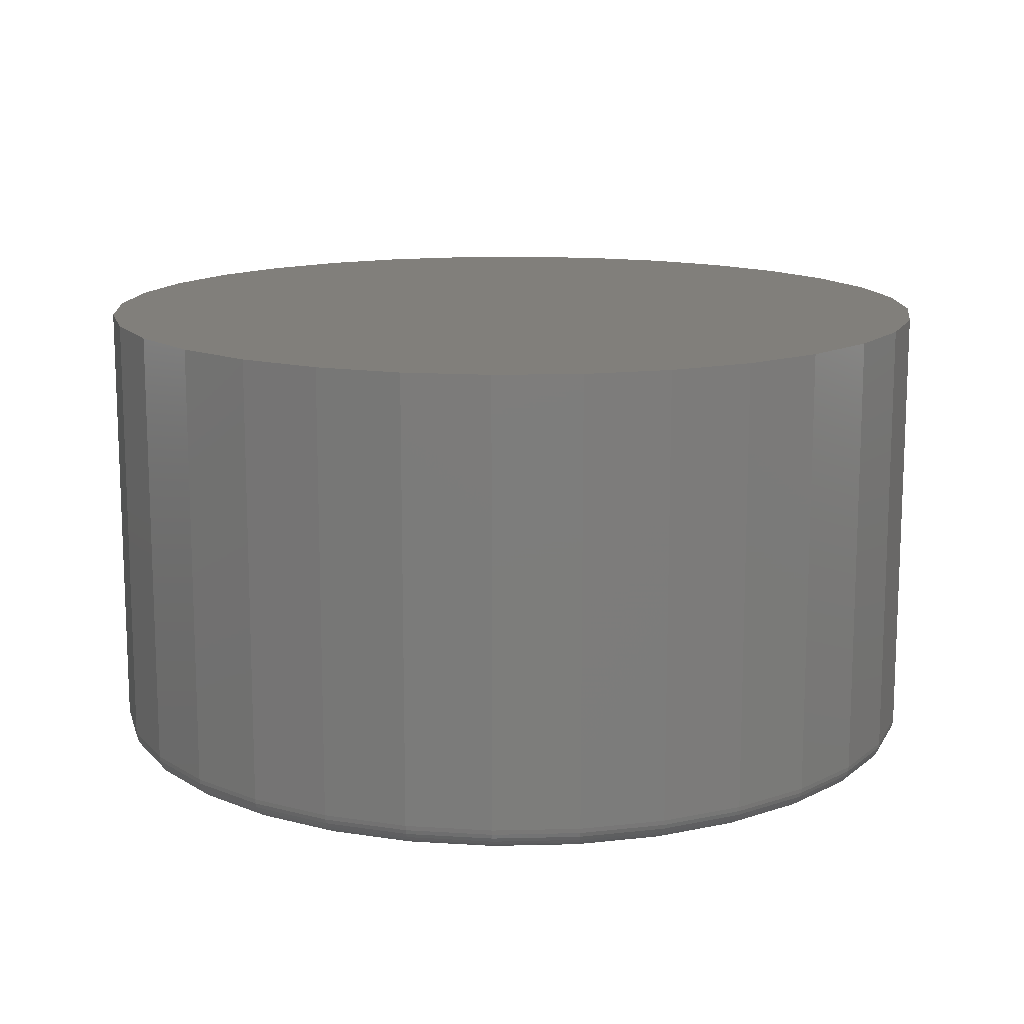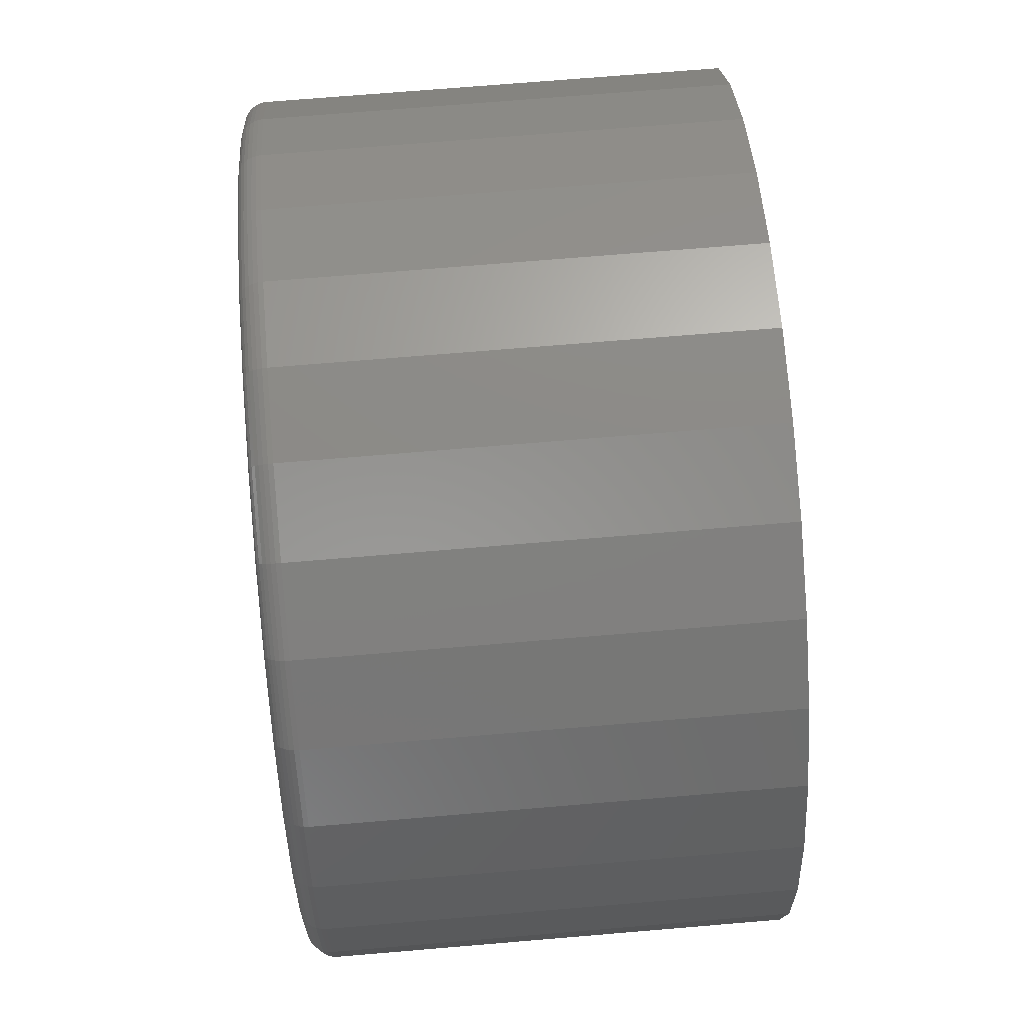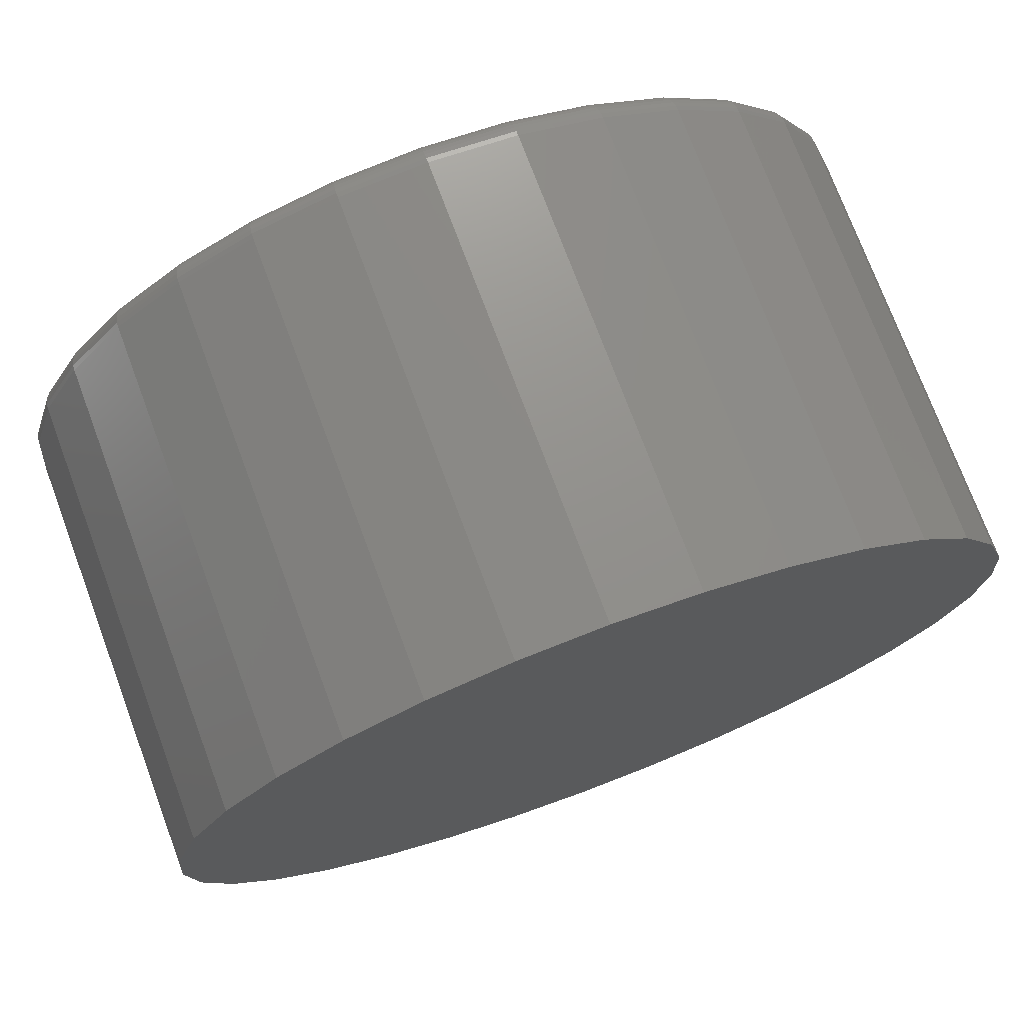
<metadata>
{"format":"stl","ext":"stl","renderer":"f3d","projection":"perspective","resolution":1024,"background":"white","views":[{"elev":13.6,"azim":-132.5,"up":"+Z"},{"elev":71.1,"azim":-94.8,"up":"+Y"},{"elev":74.3,"azim":-20.5,"up":"+Y"}]}
</metadata>
<code>
# stl→obj: 320 verts, 636 faces
v 0.006579 0.5477 0
v 0.1134 0.5372 0
v -0.1003 0.5372 0
v 0.006579 -0.5477 0
v -0.1003 -0.5372 0
v 0.1134 -0.5372 0
v -0.203 -0.506 0
v 0.2162 -0.506 0
v -0.2977 -0.4554 0
v 0.3109 -0.4554 0
v -0.3807 -0.3873 0
v 0.3939 -0.3873 0
v -0.4488 -0.3043 0
v 0.462 -0.3043 0
v -0.4994 -0.2096 0
v 0.5126 -0.2096 0
v -0.5306 -0.1069 0
v 0.5438 -0.1069 0
v -0.5411 -4.39e-16 0
v 0.5543 -1.537e-16 0
v -0.5306 0.1069 0
v 0.5438 0.1069 0
v -0.4994 0.2096 0
v 0.5126 0.2096 0
v -0.4488 0.3043 0
v 0.462 0.3043 0
v -0.3807 0.3873 0
v 0.3939 0.3873 0
v -0.2977 0.4554 0
v 0.3109 0.4554 0
v -0.203 0.506 0
v 0.2162 0.506 0
v 0.5855 -6.56e-16 0.03125
v 0.5855 0 0.625
v 0.5744 -0.1129 0.03125
v 0.5744 -0.1129 0.625
v 0.5415 -0.2216 0.03125
v 0.5415 -0.2216 0.625
v 0.488 -0.3216 0.03125
v 0.488 -0.3216 0.625
v 0.416 -0.4094 0.03125
v 0.416 -0.4094 0.625
v 0.3282 -0.4814 0.03125
v 0.3282 -0.4814 0.625
v 0.2281 -0.5349 0.03125
v 0.2281 -0.5349 0.625
v 0.1195 -0.5678 0.03125
v 0.1195 -0.5678 0.625
v 0.006579 -0.5789 0.03125
v 0.006579 -0.5789 0.625
v -0.1064 -0.5678 0.03125
v -0.1064 -0.5678 0.625
v -0.215 -0.5349 0.03125
v -0.215 -0.5349 0.625
v -0.3151 -0.4814 0.03125
v -0.3151 -0.4814 0.625
v -0.4028 -0.4094 0.03125
v -0.4028 -0.4094 0.625
v -0.4748 -0.3216 0.03125
v -0.4748 -0.3216 0.625
v -0.5283 -0.2216 0.03125
v -0.5283 -0.2216 0.625
v -0.5612 -0.1129 0.03125
v -0.5612 -0.1129 0.625
v -0.5724 7.09e-17 0.03125
v -0.5724 7.09e-17 0.625
v -0.5612 0.1129 0.03125
v -0.5612 0.1129 0.625
v -0.5283 0.2216 0.03125
v -0.5283 0.2216 0.625
v -0.4748 0.3216 0.03125
v -0.4748 0.3216 0.625
v -0.4028 0.4094 0.03125
v -0.4028 0.4094 0.625
v -0.3151 0.4814 0.03125
v -0.3151 0.4814 0.625
v -0.215 0.5349 0.03125
v -0.215 0.5349 0.625
v -0.1064 0.5678 0.03125
v -0.1064 0.5678 0.625
v 0.006579 0.5789 0.03125
v 0.006579 0.5789 0.625
v 0.1195 0.5678 0.03125
v 0.1195 0.5678 0.625
v 0.2281 0.5349 0.03125
v 0.2281 0.5349 0.625
v 0.3282 0.4814 0.03125
v 0.3282 0.4814 0.625
v 0.416 0.4094 0.03125
v 0.416 0.4094 0.625
v 0.488 0.3216 0.03125
v 0.488 0.3216 0.625
v 0.5415 0.2216 0.03125
v 0.5415 0.2216 0.625
v 0.5744 0.1129 0.03125
v 0.5744 0.1129 0.625
v -0.5718 -3.886e-16 0.02515
v -0.5607 0.1128 0.02515
v -0.57 -4.163e-16 0.01929
v -0.5589 0.1125 0.01929
v -0.5671 -4.163e-16 0.01389
v -0.5561 0.1119 0.01389
v -0.5632 -4.163e-16 0.009153
v -0.5523 0.1112 0.009153
v -0.5585 -4.163e-16 0.005267
v -0.5476 0.1102 0.005267
v -0.5531 -4.163e-16 0.002379
v -0.5423 0.1092 0.002379
v -0.5472 -4.163e-16 0.0006005
v -0.5366 0.108 0.0006005
v 0.5738 0.1128 0.02515
v 0.5849 -7.216e-16 0.02515
v 0.5721 0.1125 0.01929
v 0.5831 -7.216e-16 0.01929
v 0.5692 0.1119 0.01389
v 0.5803 -6.939e-16 0.01389
v 0.5654 0.1112 0.009153
v 0.5764 -6.939e-16 0.009153
v 0.5608 0.1102 0.005267
v 0.5716 -6.661e-16 0.005267
v 0.5555 0.1092 0.002379
v 0.5662 -6.661e-16 0.002379
v 0.5497 0.108 0.0006005
v 0.5604 -6.384e-16 0.0006005
v 0.5409 0.2213 0.02515
v 0.5393 0.2206 0.01929
v 0.5366 0.2195 0.01389
v 0.533 0.2181 0.009153
v 0.5286 0.2162 0.005267
v 0.5236 0.2142 0.002379
v 0.5182 0.2119 0.0006005
v 0.4875 0.3213 0.02515
v 0.486 0.3203 0.01929
v 0.4836 0.3187 0.01389
v 0.4803 0.3166 0.009153
v 0.4764 0.3139 0.005267
v 0.4719 0.3109 0.002379
v 0.467 0.3077 0.0006005
v 0.4155 0.409 0.02515
v 0.4143 0.4077 0.01929
v 0.4122 0.4057 0.01389
v 0.4095 0.4029 0.009153
v 0.4061 0.3996 0.005267
v 0.4023 0.3957 0.002379
v 0.3982 0.3916 0.0006005
v 0.3279 0.4809 0.02515
v 0.3269 0.4794 0.01929
v 0.3253 0.477 0.01389
v 0.3231 0.4738 0.009153
v 0.3205 0.4698 0.005267
v 0.3175 0.4653 0.002379
v 0.3143 0.4605 0.0006005
v 0.2279 0.5343 0.02515
v 0.2272 0.5327 0.01929
v 0.2261 0.53 0.01389
v 0.2246 0.5264 0.009153
v 0.2228 0.522 0.005267
v 0.2208 0.5171 0.002379
v 0.2185 0.5116 0.0006005
v 0.1194 0.5672 0.02515
v 0.1191 0.5655 0.01929
v 0.1185 0.5627 0.01389
v 0.1177 0.5588 0.009153
v 0.1168 0.5542 0.005267
v 0.1158 0.5489 0.002379
v 0.1146 0.5432 0.0006005
v 0.006579 0.5783 0.02515
v 0.006579 0.5766 0.01929
v 0.006579 0.5737 0.01389
v 0.006579 0.5698 0.009153
v 0.006579 0.5651 0.005267
v 0.006579 0.5597 0.002379
v 0.006579 0.5538 0.0006005
v -0.1063 0.5672 0.02515
v -0.1059 0.5655 0.01929
v -0.1053 0.5627 0.01389
v -0.1046 0.5588 0.009153
v -0.1037 0.5542 0.005267
v -0.1026 0.5489 0.002379
v -0.1015 0.5432 0.0006005
v -0.2147 0.5343 0.02515
v -0.2141 0.5327 0.01929
v -0.213 0.53 0.01389
v -0.2115 0.5264 0.009153
v -0.2097 0.522 0.005267
v -0.2076 0.5171 0.002379
v -0.2053 0.5116 0.0006005
v -0.3147 0.4809 0.02515
v -0.3137 0.4794 0.01929
v -0.3121 0.477 0.01389
v -0.31 0.4738 0.009153
v -0.3074 0.4698 0.005267
v -0.3043 0.4653 0.002379
v -0.3011 0.4605 0.0006005
v -0.4024 0.409 0.02515
v -0.4011 0.4077 0.01929
v -0.3991 0.4057 0.01389
v -0.3963 0.4029 0.009153
v -0.393 0.3996 0.005267
v -0.3892 0.3957 0.002379
v -0.385 0.3916 0.0006005
v -0.4743 0.3213 0.02515
v -0.4728 0.3203 0.01929
v -0.4704 0.3187 0.01389
v -0.4672 0.3166 0.009153
v -0.4633 0.3139 0.005267
v -0.4588 0.3109 0.002379
v -0.4539 0.3077 0.0006005
v -0.5277 0.2213 0.02515
v -0.5261 0.2206 0.01929
v -0.5234 0.2195 0.01389
v -0.5198 0.2181 0.009153
v -0.5155 0.2162 0.005267
v -0.5105 0.2142 0.002379
v -0.5051 0.2119 0.0006005
v 0.5738 -0.1128 0.02515
v 0.5721 -0.1125 0.01929
v 0.5692 -0.1119 0.01389
v 0.5654 -0.1112 0.009153
v 0.5608 -0.1102 0.005267
v 0.5555 -0.1092 0.002379
v 0.5497 -0.108 0.0006005
v -0.5607 -0.1128 0.02515
v -0.5589 -0.1125 0.01929
v -0.5561 -0.1119 0.01389
v -0.5523 -0.1112 0.009153
v -0.5476 -0.1102 0.005267
v -0.5423 -0.1092 0.002379
v -0.5366 -0.108 0.0006005
v -0.5277 -0.2213 0.02515
v -0.5261 -0.2206 0.01929
v -0.5234 -0.2195 0.01389
v -0.5198 -0.2181 0.009153
v -0.5155 -0.2162 0.005267
v -0.5105 -0.2142 0.002379
v -0.5051 -0.2119 0.0006005
v -0.4743 -0.3213 0.02515
v -0.4728 -0.3203 0.01929
v -0.4704 -0.3187 0.01389
v -0.4672 -0.3166 0.009153
v -0.4633 -0.3139 0.005267
v -0.4588 -0.3109 0.002379
v -0.4539 -0.3077 0.0006005
v -0.4024 -0.409 0.02515
v -0.4011 -0.4077 0.01929
v -0.3991 -0.4057 0.01389
v -0.3963 -0.4029 0.009153
v -0.393 -0.3996 0.005267
v -0.3892 -0.3957 0.002379
v -0.385 -0.3916 0.0006005
v -0.3147 -0.4809 0.02515
v -0.3137 -0.4794 0.01929
v -0.3121 -0.477 0.01389
v -0.31 -0.4738 0.009153
v -0.3074 -0.4698 0.005267
v -0.3043 -0.4653 0.002379
v -0.3011 -0.4605 0.0006005
v -0.2147 -0.5343 0.02515
v -0.2141 -0.5327 0.01929
v -0.213 -0.53 0.01389
v -0.2115 -0.5264 0.009153
v -0.2097 -0.522 0.005267
v -0.2076 -0.5171 0.002379
v -0.2053 -0.5116 0.0006005
v -0.1063 -0.5672 0.02515
v -0.1059 -0.5655 0.01929
v -0.1053 -0.5627 0.01389
v -0.1046 -0.5588 0.009153
v -0.1037 -0.5542 0.005267
v -0.1026 -0.5489 0.002379
v -0.1015 -0.5432 0.0006005
v 0.006579 -0.5783 0.02515
v 0.006579 -0.5766 0.01929
v 0.006579 -0.5737 0.01389
v 0.006579 -0.5698 0.009153
v 0.006579 -0.5651 0.005267
v 0.006579 -0.5597 0.002379
v 0.006579 -0.5538 0.0006005
v 0.1194 -0.5672 0.02515
v 0.1191 -0.5655 0.01929
v 0.1185 -0.5627 0.01389
v 0.1177 -0.5588 0.009153
v 0.1168 -0.5542 0.005267
v 0.1158 -0.5489 0.002379
v 0.1146 -0.5432 0.0006005
v 0.2279 -0.5343 0.02515
v 0.2272 -0.5327 0.01929
v 0.2261 -0.53 0.01389
v 0.2246 -0.5264 0.009153
v 0.2228 -0.522 0.005267
v 0.2208 -0.5171 0.002379
v 0.2185 -0.5116 0.0006005
v 0.3279 -0.4809 0.02515
v 0.3269 -0.4794 0.01929
v 0.3253 -0.477 0.01389
v 0.3231 -0.4738 0.009153
v 0.3205 -0.4698 0.005267
v 0.3175 -0.4653 0.002379
v 0.3143 -0.4605 0.0006005
v 0.4155 -0.409 0.02515
v 0.4143 -0.4077 0.01929
v 0.4122 -0.4057 0.01389
v 0.4095 -0.4029 0.009153
v 0.4061 -0.3996 0.005267
v 0.4023 -0.3957 0.002379
v 0.3982 -0.3916 0.0006005
v 0.4875 -0.3213 0.02515
v 0.486 -0.3203 0.01929
v 0.4836 -0.3187 0.01389
v 0.4803 -0.3166 0.009153
v 0.4764 -0.3139 0.005267
v 0.4719 -0.3109 0.002379
v 0.467 -0.3077 0.0006005
v 0.5409 -0.2213 0.02515
v 0.5393 -0.2206 0.01929
v 0.5366 -0.2195 0.01389
v 0.533 -0.2181 0.009153
v 0.5286 -0.2162 0.005267
v 0.5236 -0.2142 0.002379
v 0.5182 -0.2119 0.0006005
f 1 2 3
f 4 5 6
f 6 5 7
f 6 7 8
f 8 7 9
f 8 9 10
f 10 9 11
f 10 11 12
f 12 11 13
f 12 13 14
f 14 13 15
f 14 15 16
f 16 15 17
f 16 17 18
f 18 17 19
f 18 19 20
f 20 19 21
f 20 21 22
f 22 21 23
f 22 23 24
f 24 23 25
f 24 25 26
f 26 25 27
f 26 27 28
f 28 27 29
f 28 29 30
f 30 29 31
f 30 31 32
f 32 31 3
f 32 3 2
f 33 34 35
f 35 34 36
f 35 36 37
f 37 36 38
f 37 38 39
f 39 38 40
f 39 40 41
f 41 40 42
f 41 42 43
f 43 42 44
f 43 44 45
f 45 44 46
f 45 46 47
f 47 46 48
f 47 48 49
f 49 48 50
f 49 50 51
f 51 50 52
f 51 52 53
f 53 52 54
f 53 54 55
f 55 54 56
f 55 56 57
f 57 56 58
f 57 58 59
f 59 58 60
f 59 60 61
f 61 60 62
f 61 62 63
f 63 62 64
f 63 64 65
f 65 64 66
f 65 66 67
f 67 66 68
f 67 68 69
f 69 68 70
f 69 70 71
f 71 70 72
f 71 72 73
f 73 72 74
f 73 74 75
f 75 74 76
f 75 76 77
f 77 76 78
f 77 78 79
f 79 78 80
f 79 80 81
f 81 80 82
f 81 82 83
f 83 82 84
f 83 84 85
f 85 84 86
f 85 86 87
f 87 86 88
f 87 88 89
f 89 88 90
f 89 90 91
f 91 90 92
f 91 92 93
f 93 92 94
f 93 94 95
f 95 94 96
f 95 96 33
f 33 96 34
f 65 67 97
f 97 67 98
f 97 98 99
f 99 98 100
f 99 100 101
f 101 100 102
f 101 102 103
f 103 102 104
f 103 104 105
f 105 104 106
f 105 106 107
f 107 106 108
f 107 108 109
f 109 108 110
f 109 110 19
f 19 110 21
f 95 33 111
f 111 33 112
f 111 112 113
f 113 112 114
f 113 114 115
f 115 114 116
f 115 116 117
f 117 116 118
f 117 118 119
f 119 118 120
f 119 120 121
f 121 120 122
f 121 122 123
f 123 122 124
f 123 124 22
f 22 124 20
f 93 95 125
f 125 95 111
f 125 111 126
f 126 111 113
f 126 113 127
f 127 113 115
f 127 115 128
f 128 115 117
f 128 117 129
f 129 117 119
f 129 119 130
f 130 119 121
f 130 121 131
f 131 121 123
f 131 123 24
f 24 123 22
f 91 93 132
f 132 93 125
f 132 125 133
f 133 125 126
f 133 126 134
f 134 126 127
f 134 127 135
f 135 127 128
f 135 128 136
f 136 128 129
f 136 129 137
f 137 129 130
f 137 130 138
f 138 130 131
f 138 131 26
f 26 131 24
f 89 91 139
f 139 91 132
f 139 132 140
f 140 132 133
f 140 133 141
f 141 133 134
f 141 134 142
f 142 134 135
f 142 135 143
f 143 135 136
f 143 136 144
f 144 136 137
f 144 137 145
f 145 137 138
f 145 138 28
f 28 138 26
f 87 89 146
f 146 89 139
f 146 139 147
f 147 139 140
f 147 140 148
f 148 140 141
f 148 141 149
f 149 141 142
f 149 142 150
f 150 142 143
f 150 143 151
f 151 143 144
f 151 144 152
f 152 144 145
f 152 145 30
f 30 145 28
f 85 87 153
f 153 87 146
f 153 146 154
f 154 146 147
f 154 147 155
f 155 147 148
f 155 148 156
f 156 148 149
f 156 149 157
f 157 149 150
f 157 150 158
f 158 150 151
f 158 151 159
f 159 151 152
f 159 152 32
f 32 152 30
f 83 85 160
f 160 85 153
f 160 153 161
f 161 153 154
f 161 154 162
f 162 154 155
f 162 155 163
f 163 155 156
f 163 156 164
f 164 156 157
f 164 157 165
f 165 157 158
f 165 158 166
f 166 158 159
f 166 159 2
f 2 159 32
f 81 83 167
f 167 83 160
f 167 160 168
f 168 160 161
f 168 161 169
f 169 161 162
f 169 162 170
f 170 162 163
f 170 163 171
f 171 163 164
f 171 164 172
f 172 164 165
f 172 165 173
f 173 165 166
f 173 166 1
f 1 166 2
f 79 81 174
f 174 81 167
f 174 167 175
f 175 167 168
f 175 168 176
f 176 168 169
f 176 169 177
f 177 169 170
f 177 170 178
f 178 170 171
f 178 171 179
f 179 171 172
f 179 172 180
f 180 172 173
f 180 173 3
f 3 173 1
f 77 79 181
f 181 79 174
f 181 174 182
f 182 174 175
f 182 175 183
f 183 175 176
f 183 176 184
f 184 176 177
f 184 177 185
f 185 177 178
f 185 178 186
f 186 178 179
f 186 179 187
f 187 179 180
f 187 180 31
f 31 180 3
f 75 77 188
f 188 77 181
f 188 181 189
f 189 181 182
f 189 182 190
f 190 182 183
f 190 183 191
f 191 183 184
f 191 184 192
f 192 184 185
f 192 185 193
f 193 185 186
f 193 186 194
f 194 186 187
f 194 187 29
f 29 187 31
f 73 75 195
f 195 75 188
f 195 188 196
f 196 188 189
f 196 189 197
f 197 189 190
f 197 190 198
f 198 190 191
f 198 191 199
f 199 191 192
f 199 192 200
f 200 192 193
f 200 193 201
f 201 193 194
f 201 194 27
f 27 194 29
f 71 73 202
f 202 73 195
f 202 195 203
f 203 195 196
f 203 196 204
f 204 196 197
f 204 197 205
f 205 197 198
f 205 198 206
f 206 198 199
f 206 199 207
f 207 199 200
f 207 200 208
f 208 200 201
f 208 201 25
f 25 201 27
f 69 71 209
f 209 71 202
f 209 202 210
f 210 202 203
f 210 203 211
f 211 203 204
f 211 204 212
f 212 204 205
f 212 205 213
f 213 205 206
f 213 206 214
f 214 206 207
f 214 207 215
f 215 207 208
f 215 208 23
f 23 208 25
f 67 69 98
f 98 69 209
f 98 209 100
f 100 209 210
f 100 210 102
f 102 210 211
f 102 211 104
f 104 211 212
f 104 212 106
f 106 212 213
f 106 213 108
f 108 213 214
f 108 214 110
f 110 214 215
f 110 215 21
f 21 215 23
f 33 35 112
f 112 35 216
f 112 216 114
f 114 216 217
f 114 217 116
f 116 217 218
f 116 218 118
f 118 218 219
f 118 219 120
f 120 219 220
f 120 220 122
f 122 220 221
f 122 221 124
f 124 221 222
f 124 222 20
f 20 222 18
f 63 65 223
f 223 65 97
f 223 97 224
f 224 97 99
f 224 99 225
f 225 99 101
f 225 101 226
f 226 101 103
f 226 103 227
f 227 103 105
f 227 105 228
f 228 105 107
f 228 107 229
f 229 107 109
f 229 109 17
f 17 109 19
f 61 63 230
f 230 63 223
f 230 223 231
f 231 223 224
f 231 224 232
f 232 224 225
f 232 225 233
f 233 225 226
f 233 226 234
f 234 226 227
f 234 227 235
f 235 227 228
f 235 228 236
f 236 228 229
f 236 229 15
f 15 229 17
f 59 61 237
f 237 61 230
f 237 230 238
f 238 230 231
f 238 231 239
f 239 231 232
f 239 232 240
f 240 232 233
f 240 233 241
f 241 233 234
f 241 234 242
f 242 234 235
f 242 235 243
f 243 235 236
f 243 236 13
f 13 236 15
f 57 59 244
f 244 59 237
f 244 237 245
f 245 237 238
f 245 238 246
f 246 238 239
f 246 239 247
f 247 239 240
f 247 240 248
f 248 240 241
f 248 241 249
f 249 241 242
f 249 242 250
f 250 242 243
f 250 243 11
f 11 243 13
f 55 57 251
f 251 57 244
f 251 244 252
f 252 244 245
f 252 245 253
f 253 245 246
f 253 246 254
f 254 246 247
f 254 247 255
f 255 247 248
f 255 248 256
f 256 248 249
f 256 249 257
f 257 249 250
f 257 250 9
f 9 250 11
f 53 55 258
f 258 55 251
f 258 251 259
f 259 251 252
f 259 252 260
f 260 252 253
f 260 253 261
f 261 253 254
f 261 254 262
f 262 254 255
f 262 255 263
f 263 255 256
f 263 256 264
f 264 256 257
f 264 257 7
f 7 257 9
f 51 53 265
f 265 53 258
f 265 258 266
f 266 258 259
f 266 259 267
f 267 259 260
f 267 260 268
f 268 260 261
f 268 261 269
f 269 261 262
f 269 262 270
f 270 262 263
f 270 263 271
f 271 263 264
f 271 264 5
f 5 264 7
f 49 51 272
f 272 51 265
f 272 265 273
f 273 265 266
f 273 266 274
f 274 266 267
f 274 267 275
f 275 267 268
f 275 268 276
f 276 268 269
f 276 269 277
f 277 269 270
f 277 270 278
f 278 270 271
f 278 271 4
f 4 271 5
f 47 49 279
f 279 49 272
f 279 272 280
f 280 272 273
f 280 273 281
f 281 273 274
f 281 274 282
f 282 274 275
f 282 275 283
f 283 275 276
f 283 276 284
f 284 276 277
f 284 277 285
f 285 277 278
f 285 278 6
f 6 278 4
f 45 47 286
f 286 47 279
f 286 279 287
f 287 279 280
f 287 280 288
f 288 280 281
f 288 281 289
f 289 281 282
f 289 282 290
f 290 282 283
f 290 283 291
f 291 283 284
f 291 284 292
f 292 284 285
f 292 285 8
f 8 285 6
f 43 45 293
f 293 45 286
f 293 286 294
f 294 286 287
f 294 287 295
f 295 287 288
f 295 288 296
f 296 288 289
f 296 289 297
f 297 289 290
f 297 290 298
f 298 290 291
f 298 291 299
f 299 291 292
f 299 292 10
f 10 292 8
f 41 43 300
f 300 43 293
f 300 293 301
f 301 293 294
f 301 294 302
f 302 294 295
f 302 295 303
f 303 295 296
f 303 296 304
f 304 296 297
f 304 297 305
f 305 297 298
f 305 298 306
f 306 298 299
f 306 299 12
f 12 299 10
f 39 41 307
f 307 41 300
f 307 300 308
f 308 300 301
f 308 301 309
f 309 301 302
f 309 302 310
f 310 302 303
f 310 303 311
f 311 303 304
f 311 304 312
f 312 304 305
f 312 305 313
f 313 305 306
f 313 306 14
f 14 306 12
f 37 39 314
f 314 39 307
f 314 307 315
f 315 307 308
f 315 308 316
f 316 308 309
f 316 309 317
f 317 309 310
f 317 310 318
f 318 310 311
f 318 311 319
f 319 311 312
f 319 312 320
f 320 312 313
f 320 313 16
f 16 313 14
f 35 37 216
f 216 37 314
f 216 314 217
f 217 314 315
f 217 315 218
f 218 315 316
f 218 316 219
f 219 316 317
f 219 317 220
f 220 317 318
f 220 318 221
f 221 318 319
f 221 319 222
f 222 319 320
f 222 320 18
f 18 320 16
f 80 84 82
f 84 80 86
f 86 80 78
f 86 78 88
f 88 78 76
f 88 76 90
f 90 76 74
f 90 74 92
f 92 74 72
f 92 72 94
f 94 72 70
f 94 70 96
f 96 70 68
f 96 68 34
f 34 68 66
f 34 66 36
f 36 66 64
f 36 64 38
f 38 64 62
f 38 62 40
f 40 62 60
f 40 60 42
f 42 60 58
f 42 58 44
f 44 58 56
f 44 56 46
f 46 56 54
f 46 54 48
f 48 54 52
f 48 52 50

</code>
